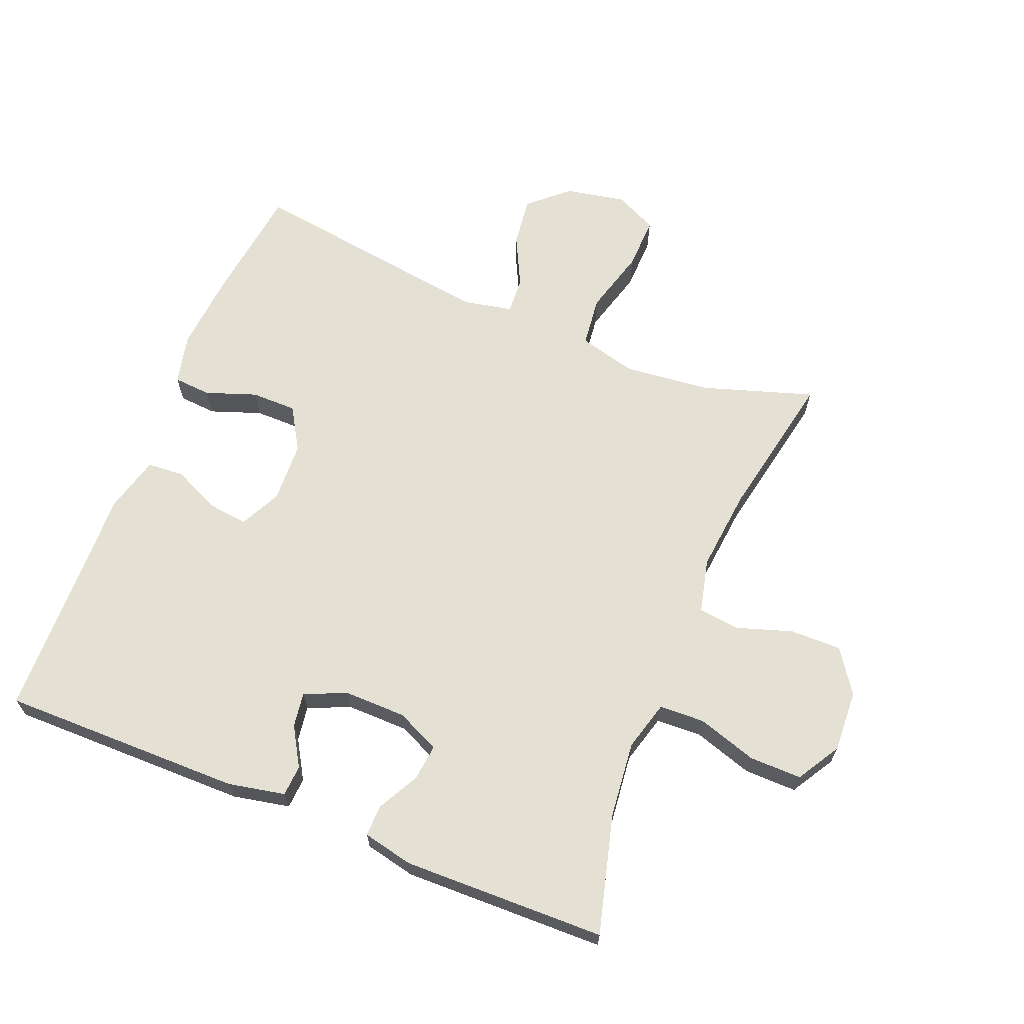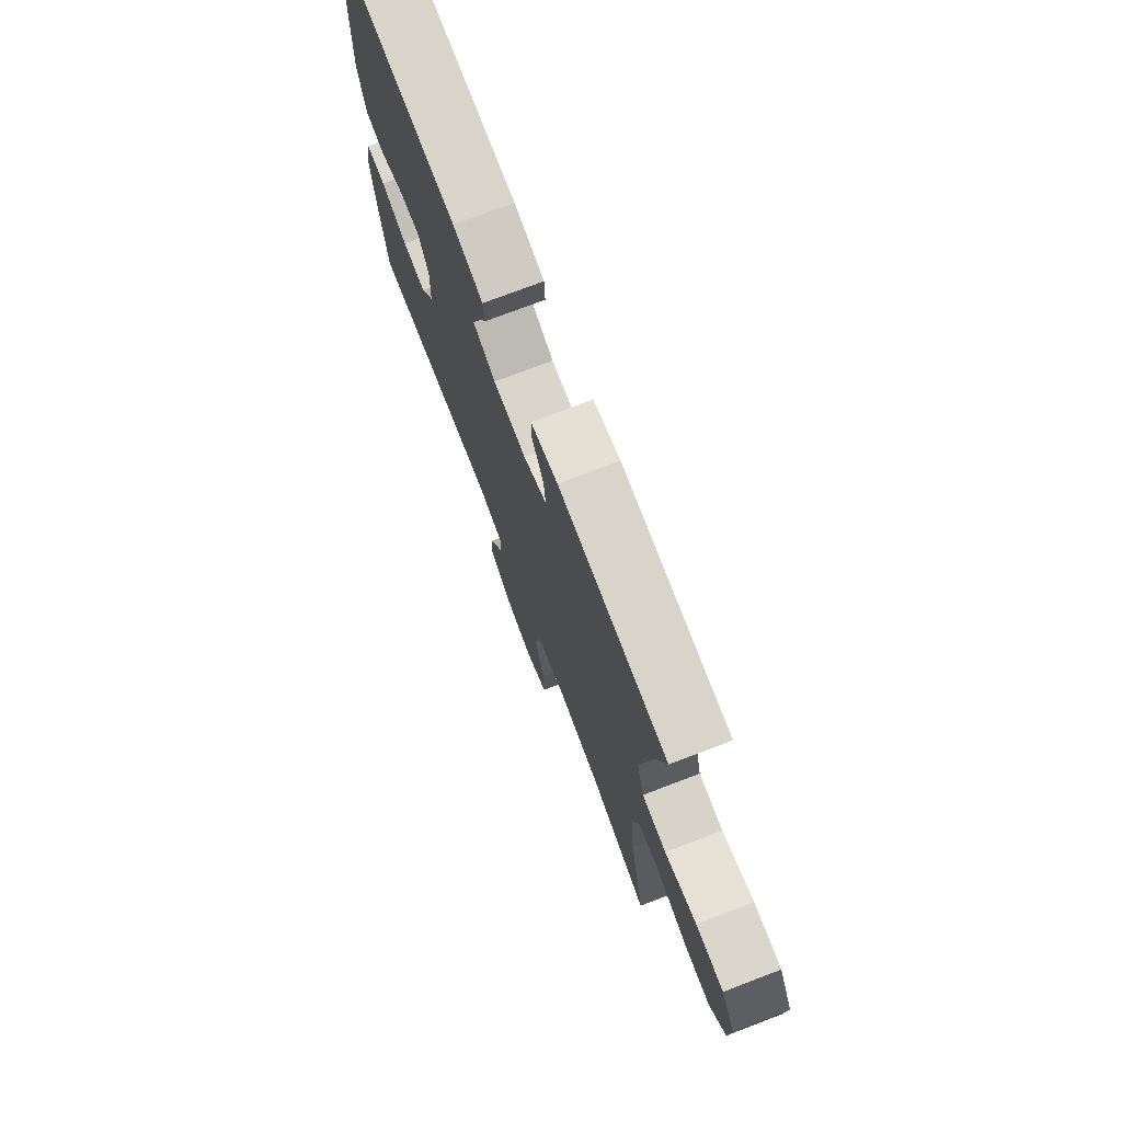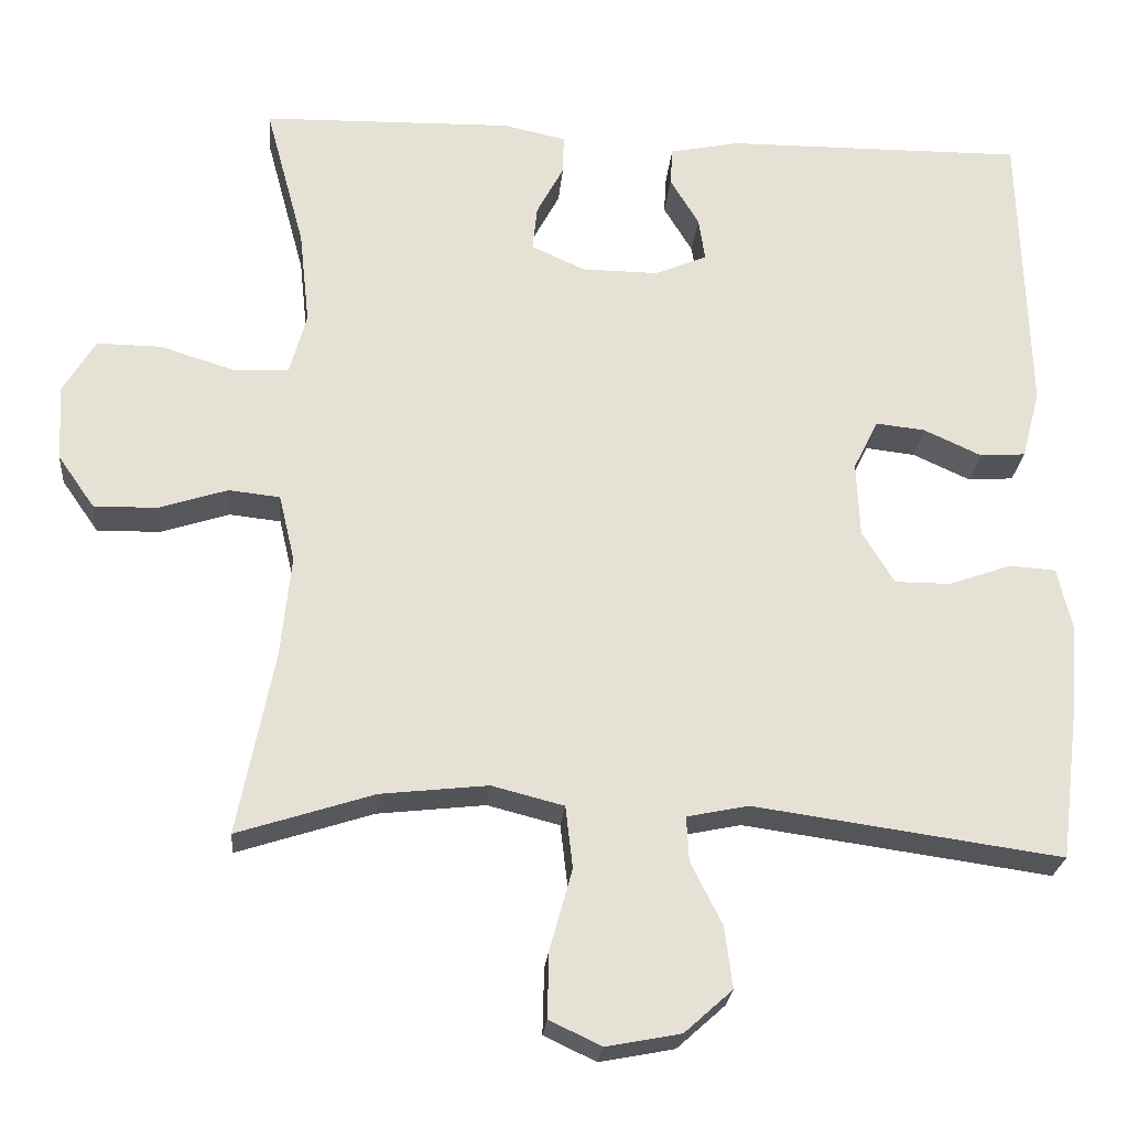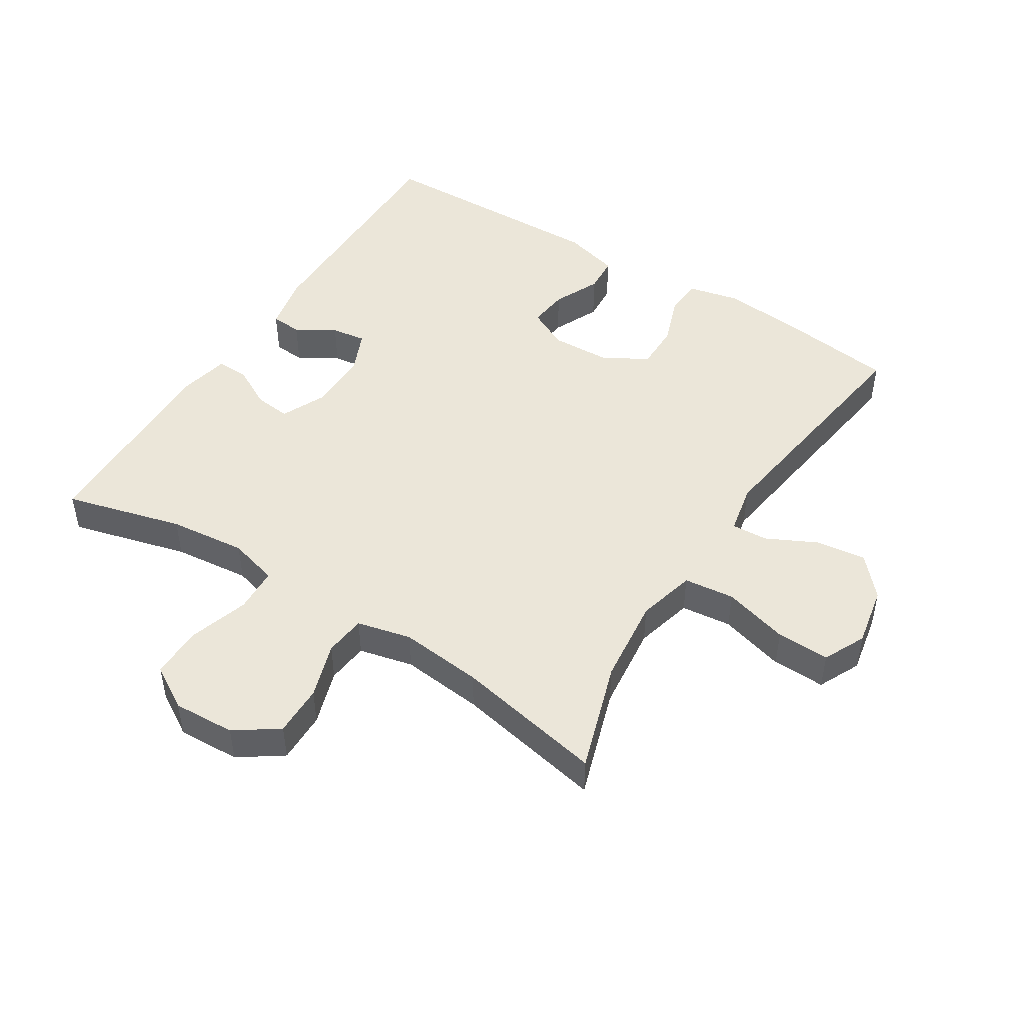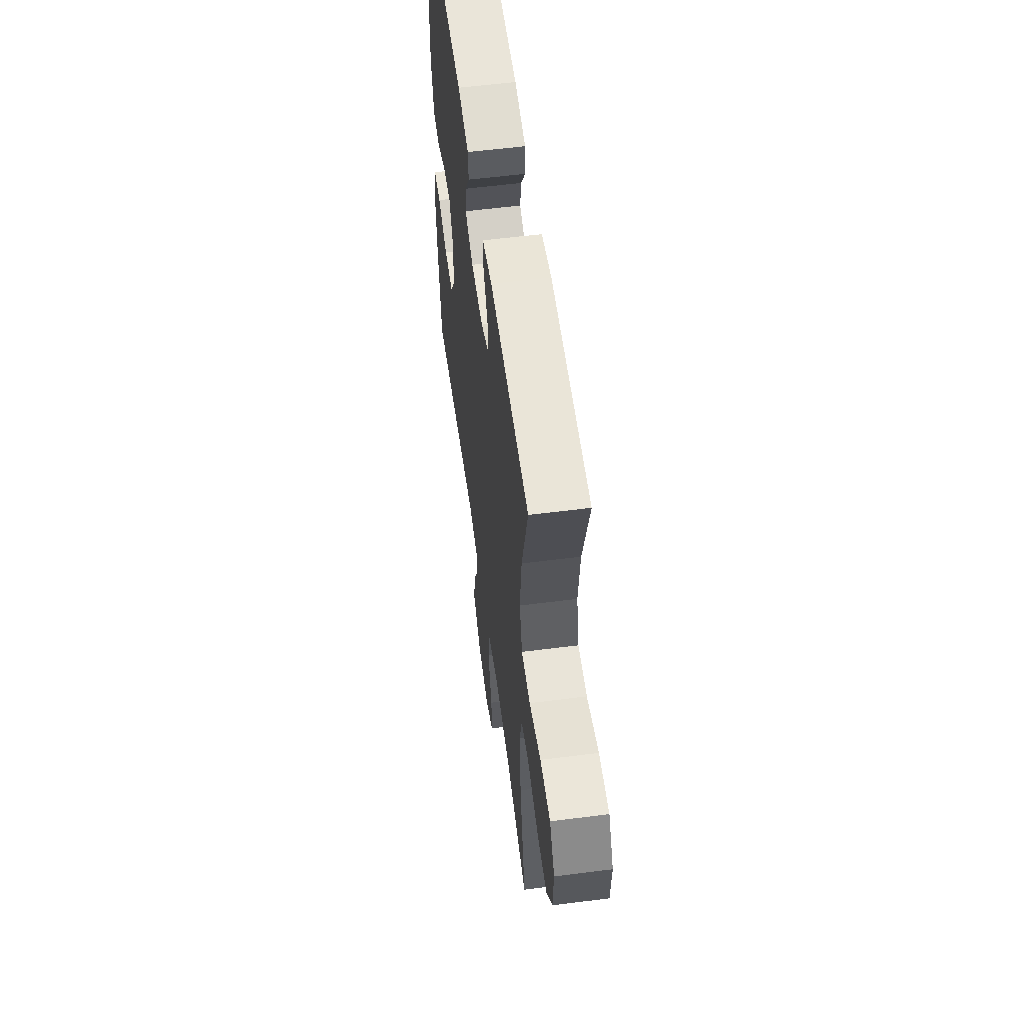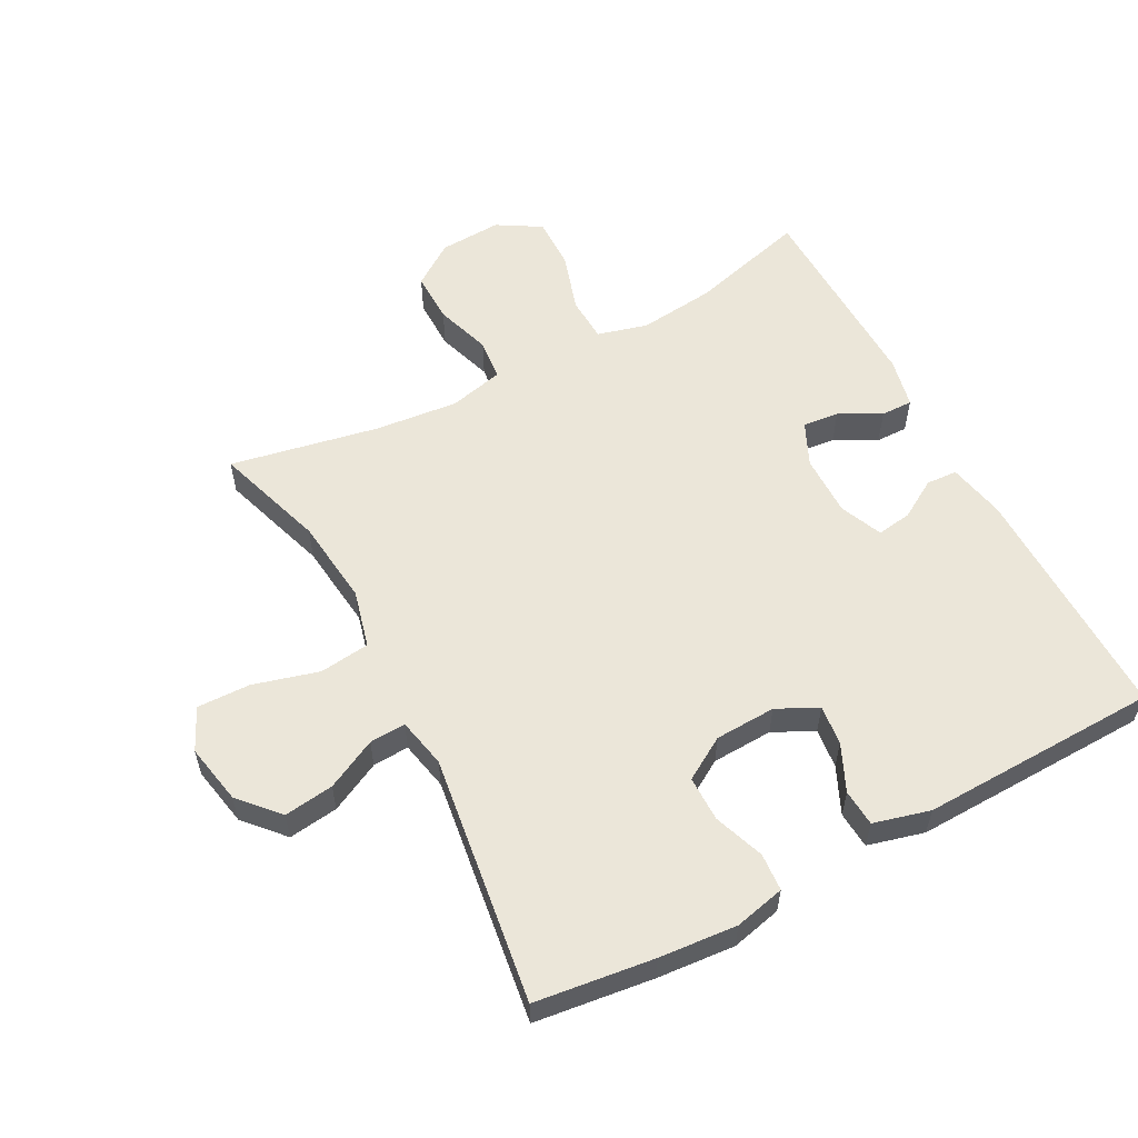
<metadata>
{"format":"obj","ext":"obj","renderer":"f3d","projection":"perspective","resolution":1024,"background":"white","views":[{"elev":65.9,"azim":22.1,"up":"+Y"},{"elev":74.7,"azim":69.1,"up":"+Z"},{"elev":-24.7,"azim":175.0,"up":"+Z"},{"elev":47.9,"azim":122.4,"up":"+Y"},{"elev":57.6,"azim":82.4,"up":"+Z"},{"elev":57.1,"azim":-118.0,"up":"+Y"}]}
</metadata>
<code>
v -0.5 0.07 -0.5
v -0.523 0.07 -0.317
v -0.533 0.07 -0.197
v -0.515 0.07 -0.119
v -0.457 0.07 -0.115
v -0.379 0.07 -0.143
v -0.309 0.07 -0.143
v -0.269 0.07 -0.077
v -0.265 0.07 0.017
v -0.296 0.07 0.08
v -0.358 0.07 0.073
v -0.43 0.07 0.04
v -0.487 0.07 0.044
v -0.51 0.07 0.131
v -0.5 0.07 0.5
v -0.126 0.07 0.497
v -0.038 0.07 0.479
v -0.035 0.07 0.431
v -0.071 0.07 0.371
v -0.079 0.07 0.317
v -0.014 0.07 0.289
v 0.082 0.07 0.29
v 0.149 0.07 0.321
v 0.143 0.07 0.377
v 0.109 0.07 0.441
v 0.108 0.07 0.49
v 0.186 0.07 0.507
v 0.5 0.07 0.5
v 0.451 0.07 0.318
v 0.438 0.07 0.199
v 0.459 0.07 0.122
v 0.529 0.07 0.119
v 0.621 0.07 0.148
v 0.702 0.07 0.149
v 0.742 0.07 0.082
v 0.737 0.07 -0.014
v 0.691 0.07 -0.08
v 0.612 0.07 -0.079
v 0.526 0.07 -0.051
v 0.462 0.07 -0.058
v 0.442 0.07 -0.142
v 0.455 0.07 -0.27
v 0.5 0.07 -0.5
v 0.33 0.07 -0.445
v 0.196 0.07 -0.43
v 0.106 0.07 -0.453
v 0.097 0.07 -0.531
v 0.125 0.07 -0.632
v 0.127 0.07 -0.714
v 0.062 0.07 -0.745
v -0.031 0.07 -0.727
v -0.091 0.07 -0.673
v -0.081 0.07 -0.596
v -0.042 0.07 -0.518
v -0.039 0.07 -0.462
v -0.116 0.07 -0.446
v -0.5 0 -0.5
v -0.523 0 -0.317
v -0.533 0 -0.197
v -0.515 0 -0.119
v -0.457 0 -0.115
v -0.379 0 -0.143
v -0.309 0 -0.143
v -0.269 0 -0.077
v -0.265 0 0.017
v -0.296 0 0.08
v -0.358 0 0.073
v -0.43 0 0.04
v -0.487 0 0.044
v -0.51 0 0.131
v -0.5 0 0.5
v -0.126 0 0.497
v -0.038 0 0.479
v -0.035 0 0.431
v -0.071 0 0.371
v -0.079 0 0.317
v -0.014 0 0.289
v 0.082 0 0.29
v 0.149 0 0.321
v 0.143 0 0.377
v 0.109 0 0.441
v 0.108 0 0.49
v 0.186 0 0.507
v 0.5 0 0.5
v 0.451 0 0.318
v 0.438 0 0.199
v 0.459 0 0.122
v 0.529 0 0.119
v 0.621 0 0.148
v 0.702 0 0.149
v 0.742 0 0.082
v 0.737 0 -0.014
v 0.691 0 -0.08
v 0.612 0 -0.079
v 0.526 0 -0.051
v 0.462 0 -0.058
v 0.442 0 -0.142
v 0.455 0 -0.27
v 0.5 0 -0.5
v 0.33 0 -0.445
v 0.196 0 -0.43
v 0.106 0 -0.453
v 0.097 0 -0.531
v 0.125 0 -0.632
v 0.127 0 -0.714
v 0.062 0 -0.745
v -0.031 0 -0.727
v -0.091 0 -0.673
v -0.081 0 -0.596
v -0.042 0 -0.518
v -0.039 0 -0.462
v -0.116 0 -0.446
f 52 53 54
f 51 52 54
f 50 51 54
f 49 50 54
f 48 49 54
f 47 48 54
f 46 47 54 55
f 45 46 55 56
f 42 43 44
f 41 42 44 45
f 40 41 45 56
f 37 38 39
f 36 37 39
f 35 36 39
f 34 35 39
f 33 34 39
f 32 33 39
f 31 32 39 40
f 56 1 2
f 40 56 2
f 31 40 2
f 30 31 2
f 27 28 29
f 26 27 29
f 25 26 29
f 24 25 29
f 23 24 29 30
f 17 18 19
f 16 17 19
f 15 16 19
f 14 15 19
f 13 14 19
f 12 13 19
f 11 12 19
f 10 11 19 20
f 9 10 20 21
f 4 5 6
f 3 4 6
f 2 3 6
f 2 6 7
f 30 2 7
f 30 7 8
f 23 30 8
f 22 23 8
f 8 9 21 22
f 110 109 108
f 110 108 107
f 110 107 106
f 110 106 105
f 110 105 104
f 110 104 103
f 111 110 103 102
f 112 111 102 101
f 100 99 98
f 101 100 98 97
f 112 101 97 96
f 95 94 93
f 95 93 92
f 95 92 91
f 95 91 90
f 95 90 89
f 95 89 88
f 96 95 88 87
f 58 57 112
f 58 112 96
f 58 96 87
f 58 87 86
f 85 84 83
f 85 83 82
f 85 82 81
f 85 81 80
f 86 85 80 79
f 75 74 73
f 75 73 72
f 75 72 71
f 75 71 70
f 75 70 69
f 75 69 68
f 75 68 67
f 76 75 67 66
f 77 76 66 65
f 62 61 60
f 62 60 59
f 62 59 58
f 63 62 58
f 63 58 86
f 64 63 86
f 64 86 79
f 64 79 78
f 78 77 65 64
f 1 57 58 2
f 2 58 59 3
f 3 59 60 4
f 4 60 61 5
f 5 61 62 6
f 6 62 63 7
f 7 63 64 8
f 8 64 65 9
f 9 65 66 10
f 10 66 67 11
f 11 67 68 12
f 12 68 69 13
f 13 69 70 14
f 14 70 71 15
f 15 71 72 16
f 16 72 73 17
f 17 73 74 18
f 18 74 75 19
f 19 75 76 20
f 20 76 77 21
f 21 77 78 22
f 22 78 79 23
f 23 79 80 24
f 24 80 81 25
f 25 81 82 26
f 26 82 83 27
f 27 83 84 28
f 28 84 85 29
f 29 85 86 30
f 30 86 87 31
f 31 87 88 32
f 32 88 89 33
f 33 89 90 34
f 34 90 91 35
f 35 91 92 36
f 36 92 93 37
f 37 93 94 38
f 38 94 95 39
f 39 95 96 40
f 40 96 97 41
f 41 97 98 42
f 42 98 99 43
f 43 99 100 44
f 44 100 101 45
f 45 101 102 46
f 46 102 103 47
f 47 103 104 48
f 48 104 105 49
f 49 105 106 50
f 50 106 107 51
f 51 107 108 52
f 52 108 109 53
f 53 109 110 54
f 54 110 111 55
f 55 111 112 56
f 56 112 57 1

</code>
